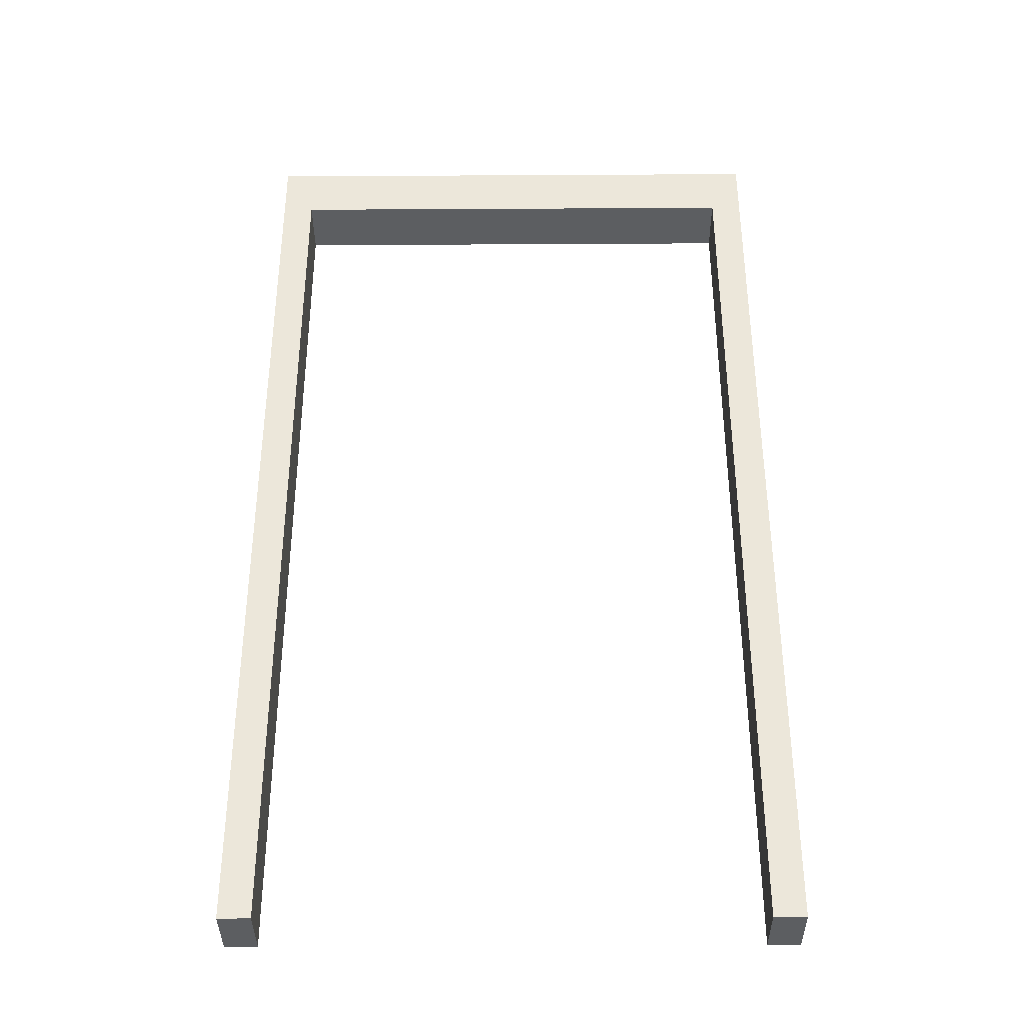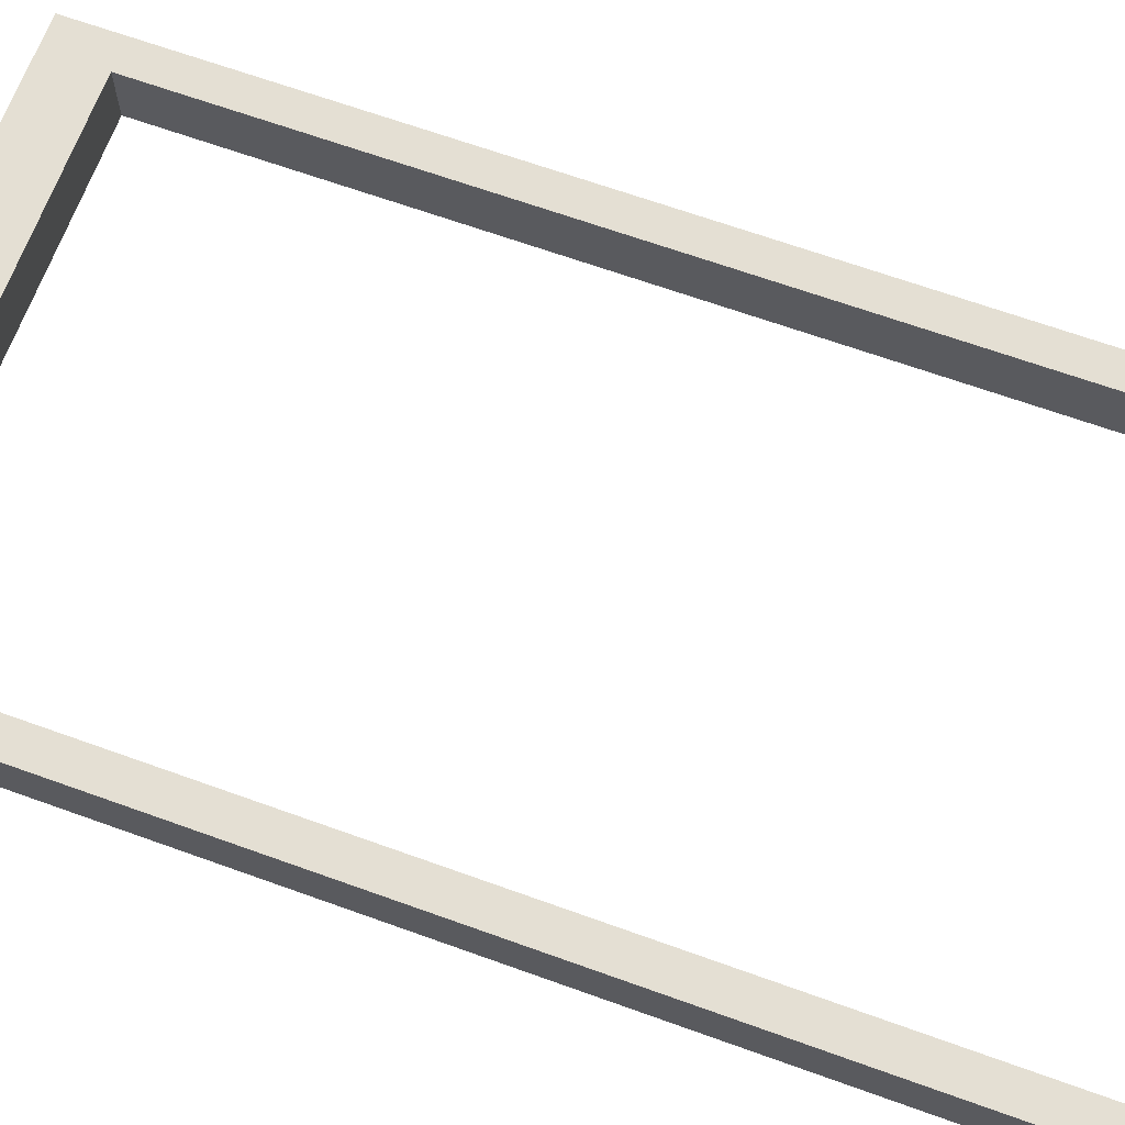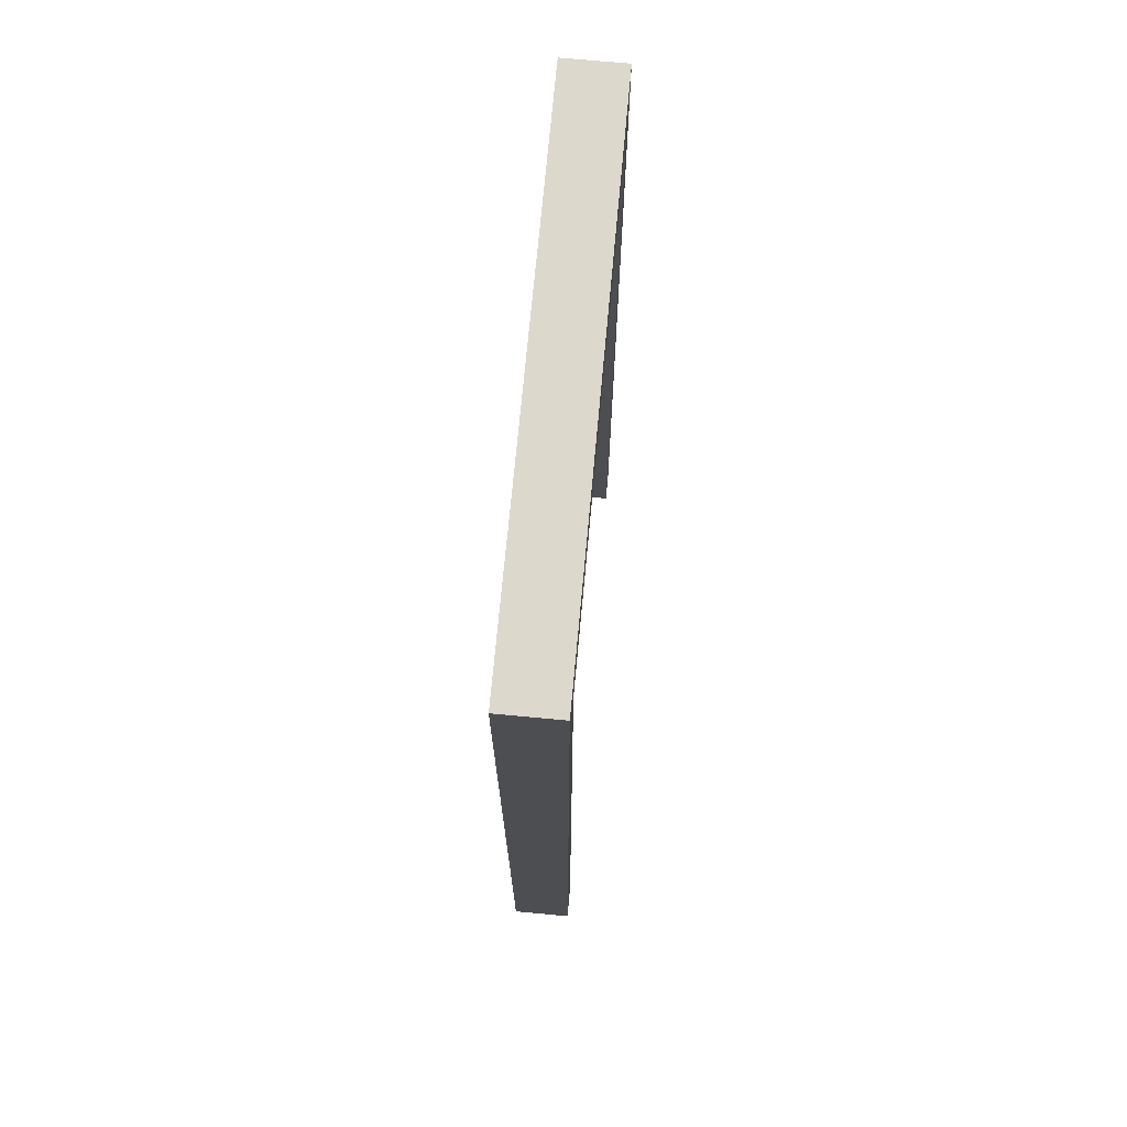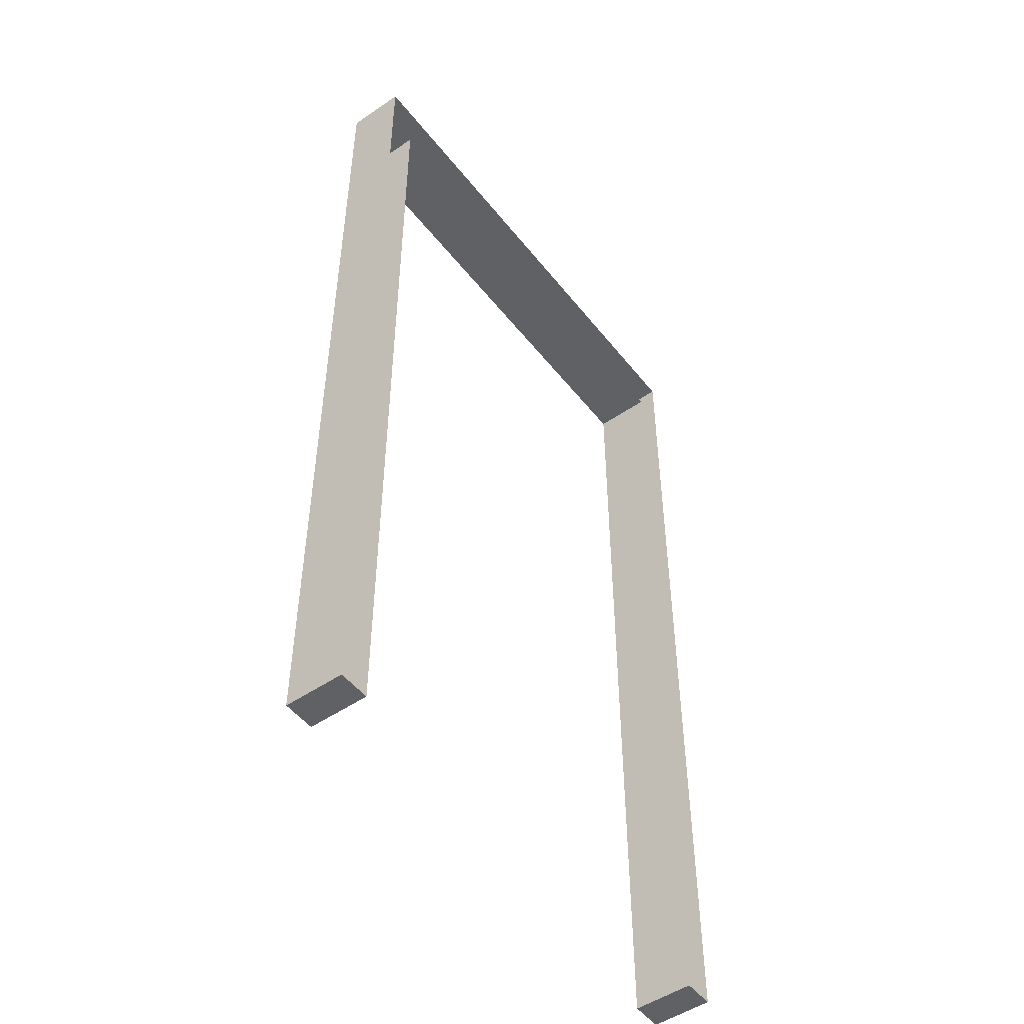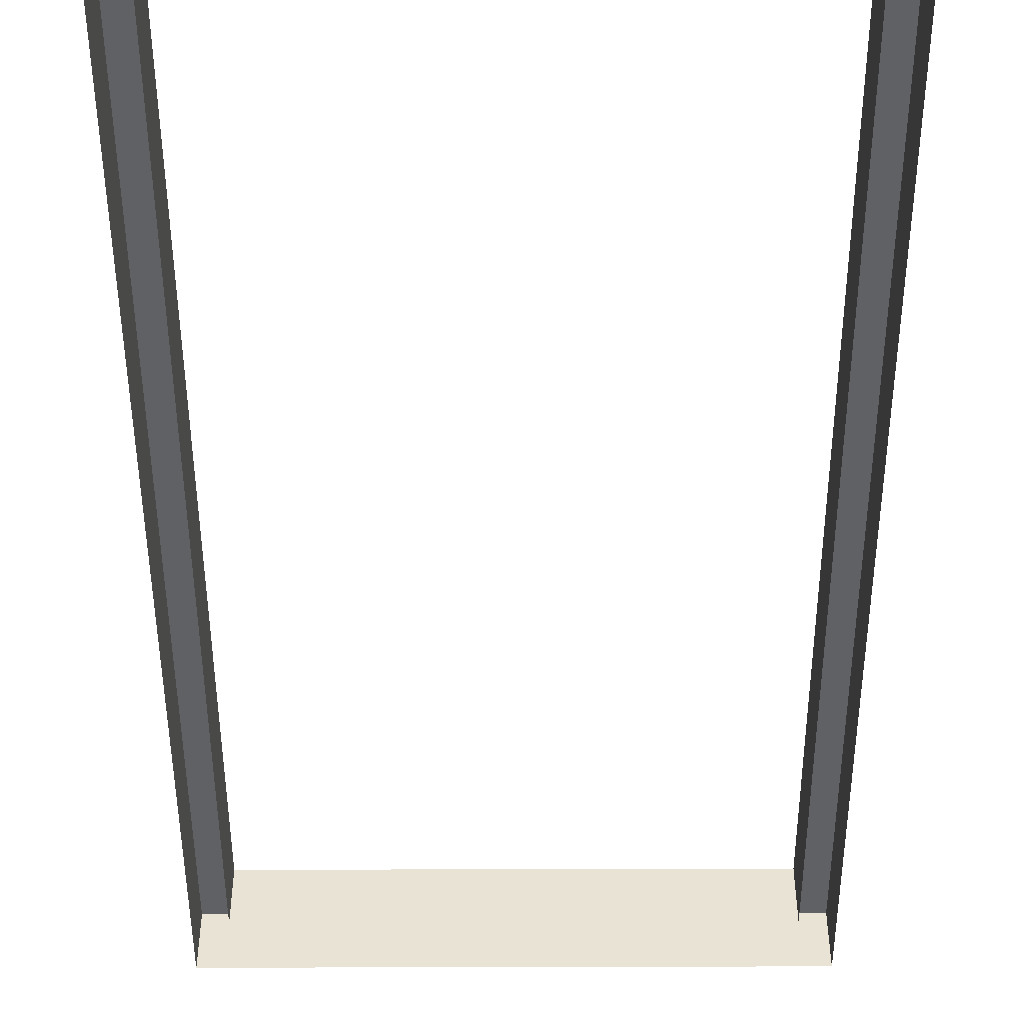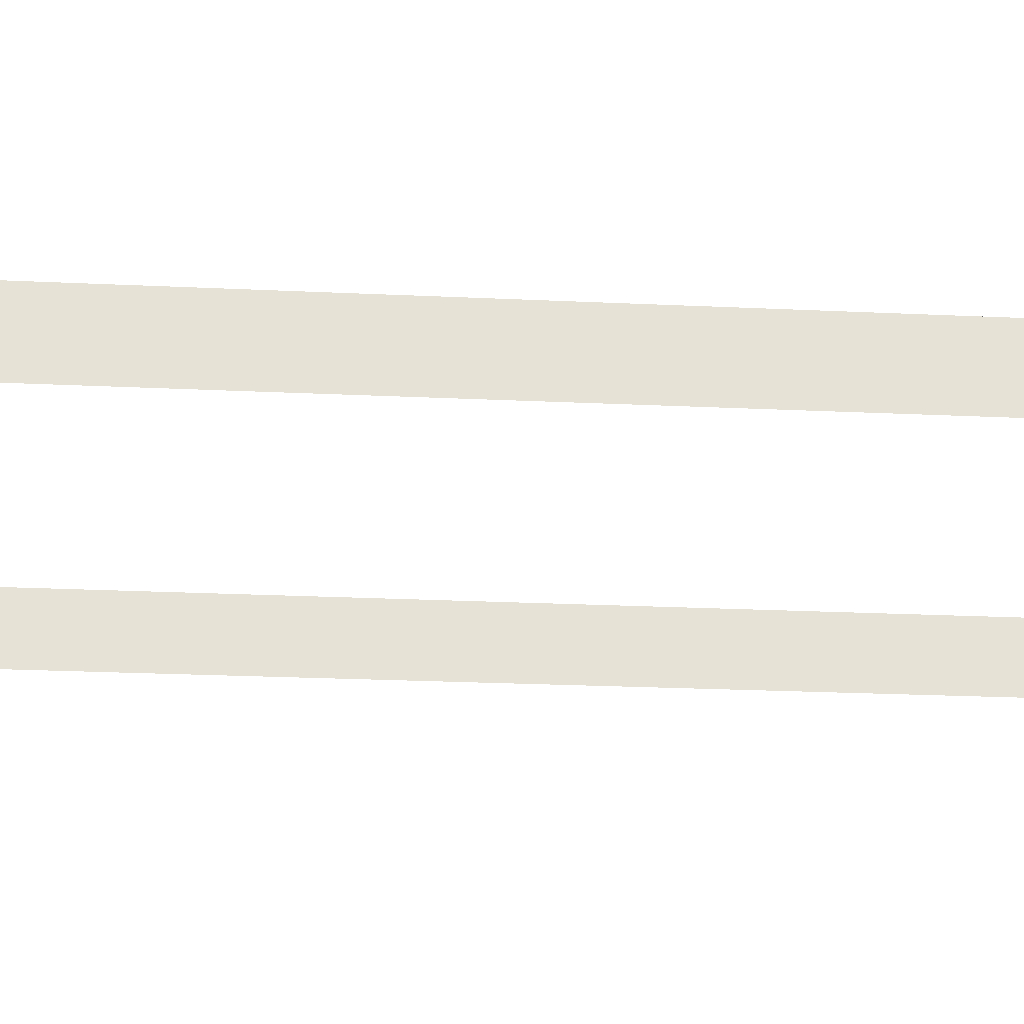
<metadata>
{"format":"obj","ext":"obj","renderer":"f3d","projection":"perspective","resolution":1024,"background":"white","views":[{"elev":-37.3,"azim":0.4,"up":"+Y"},{"elev":66.6,"azim":-70.1,"up":"+Z"},{"elev":72.7,"azim":-84.7,"up":"+Y"},{"elev":-50.3,"azim":126.8,"up":"+Y"},{"elev":-48.8,"azim":0.2,"up":"+Z"},{"elev":-25.1,"azim":-94.3,"up":"+Z"}]}
</metadata>
<code>
g default
v -1.205 -2.177 0.2031
v 1.205 -2.177 0.2031
v -1.205 2.177 0.2031
v 1.205 2.177 0.2031
v -1.063 -2.177 0.2031
v 1.064 -2.177 0.2031
v 1.063 1.921 0.2031
v -1.063 1.921 0.2031
v -1.205 2.177 -0.06163
v 1.205 2.177 -0.06163
v -1.205 -2.177 -0.06163
v 1.205 -2.177 -0.06163
v -1.063 -2.177 -0.06163
v 1.064 -2.177 -0.06163
v 1.063 1.921 -0.06163
v -1.063 1.921 -0.06163
g pCube1
f 2 4 7 6
f 4 3 8 7
f 3 1 5 8
f 3 4 10 9
f 1 3 9 11
f 4 2 12 10
f 5 1 11 13
f 2 6 14 12
f 6 7 15 14
f 7 8 16 15
f 8 5 13 16

</code>
